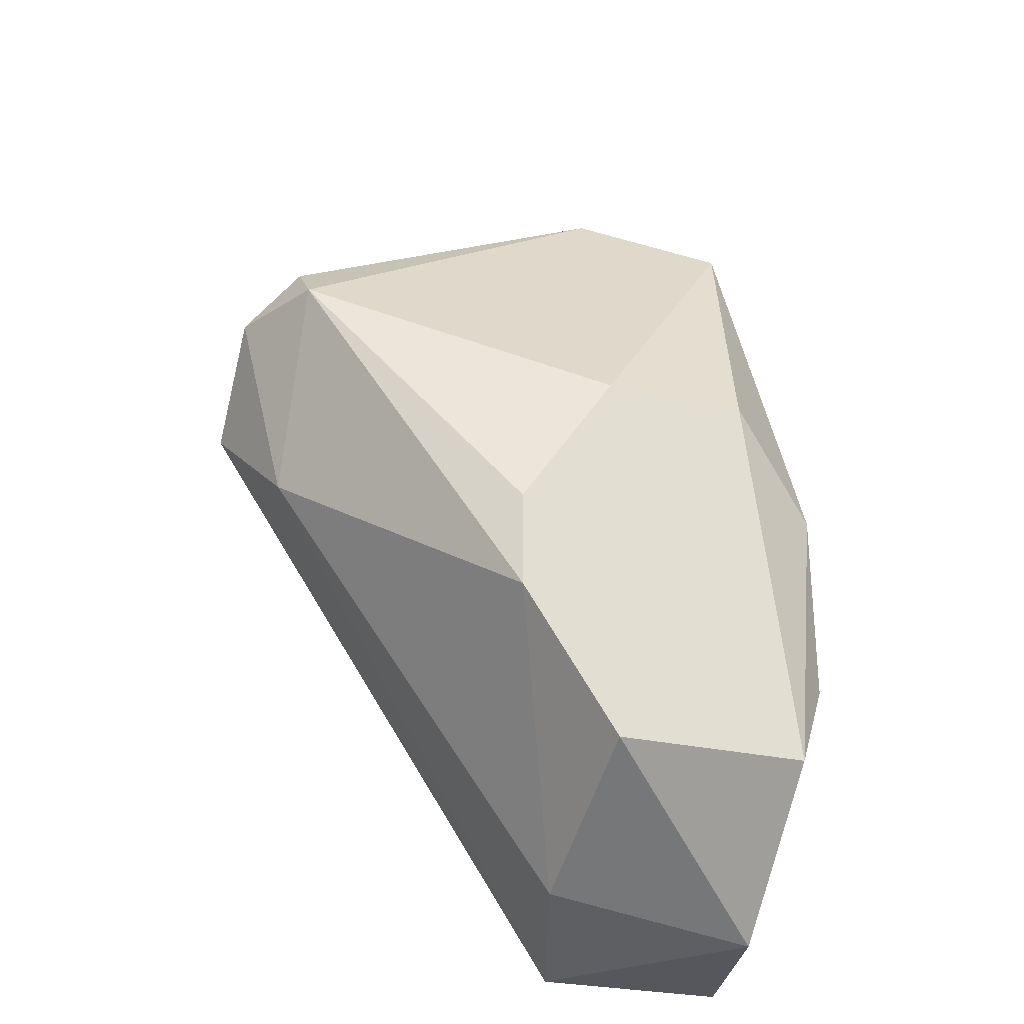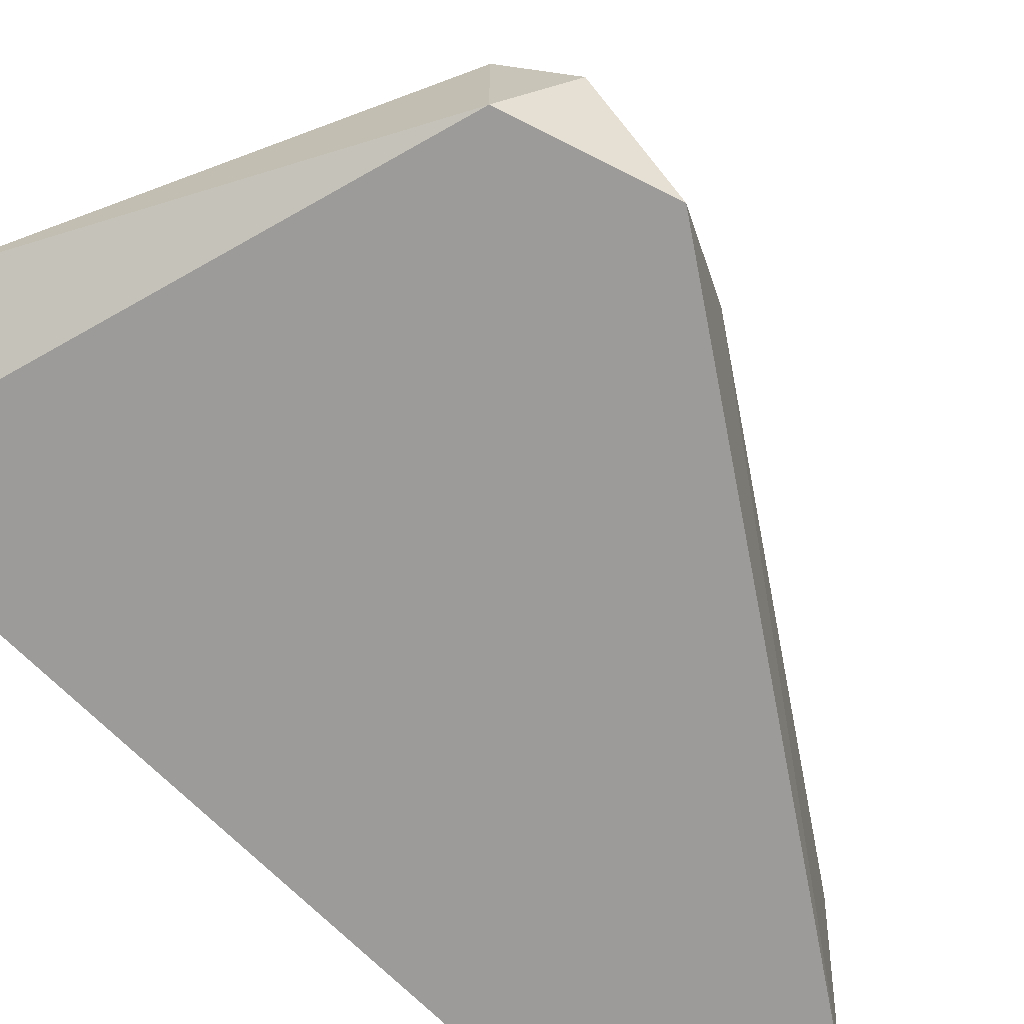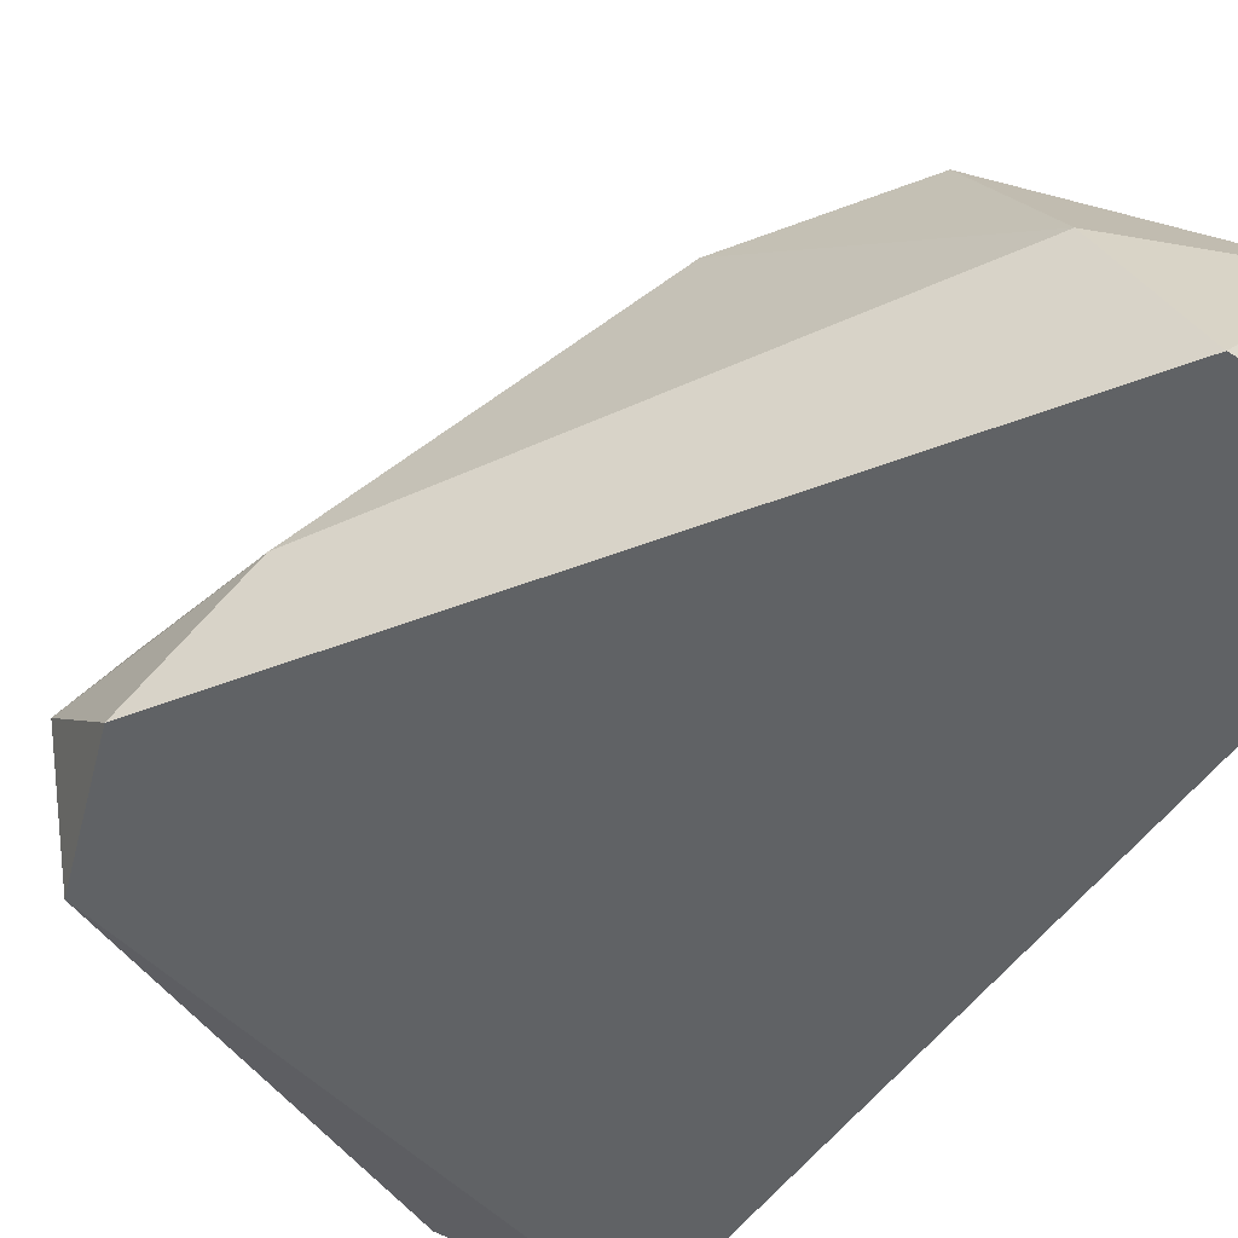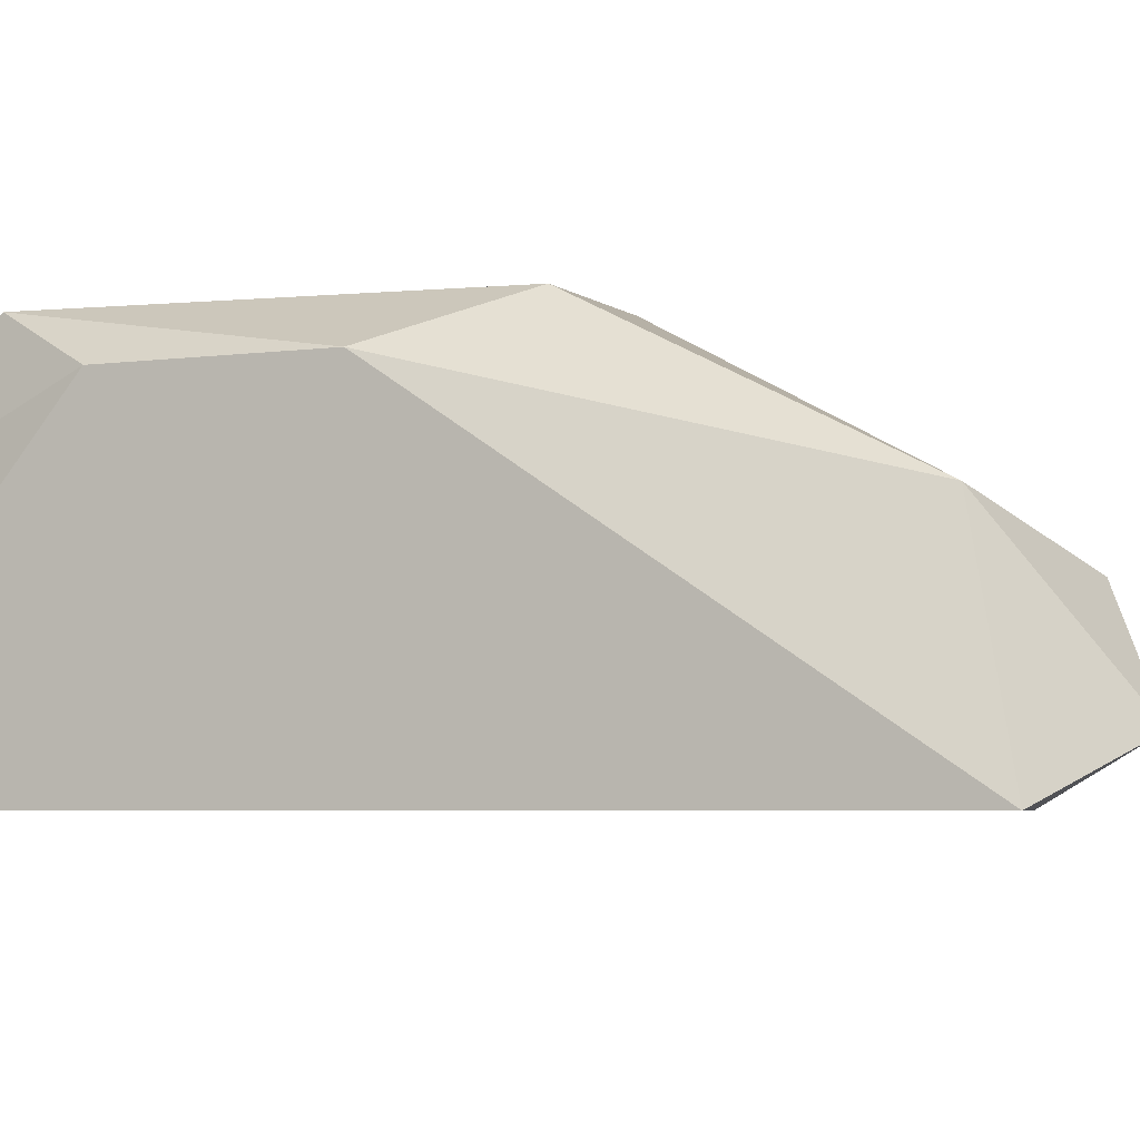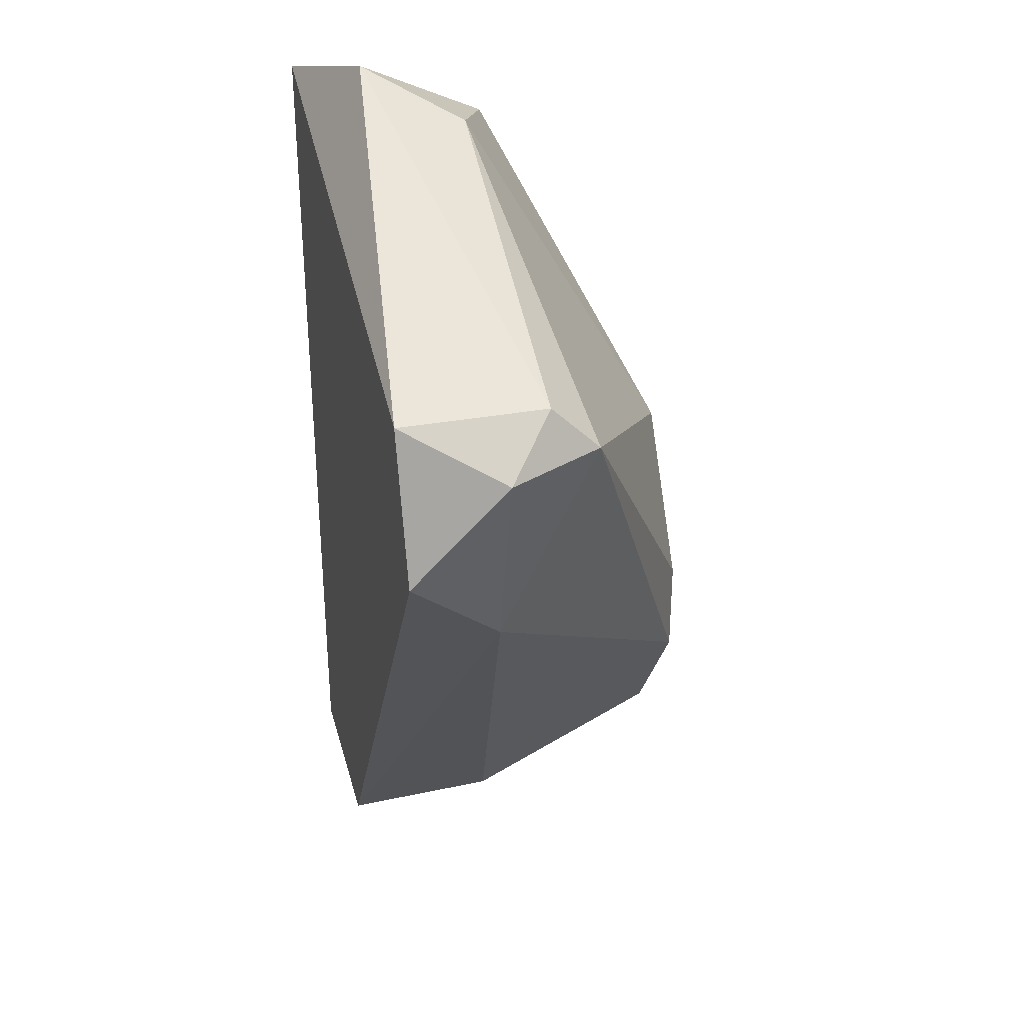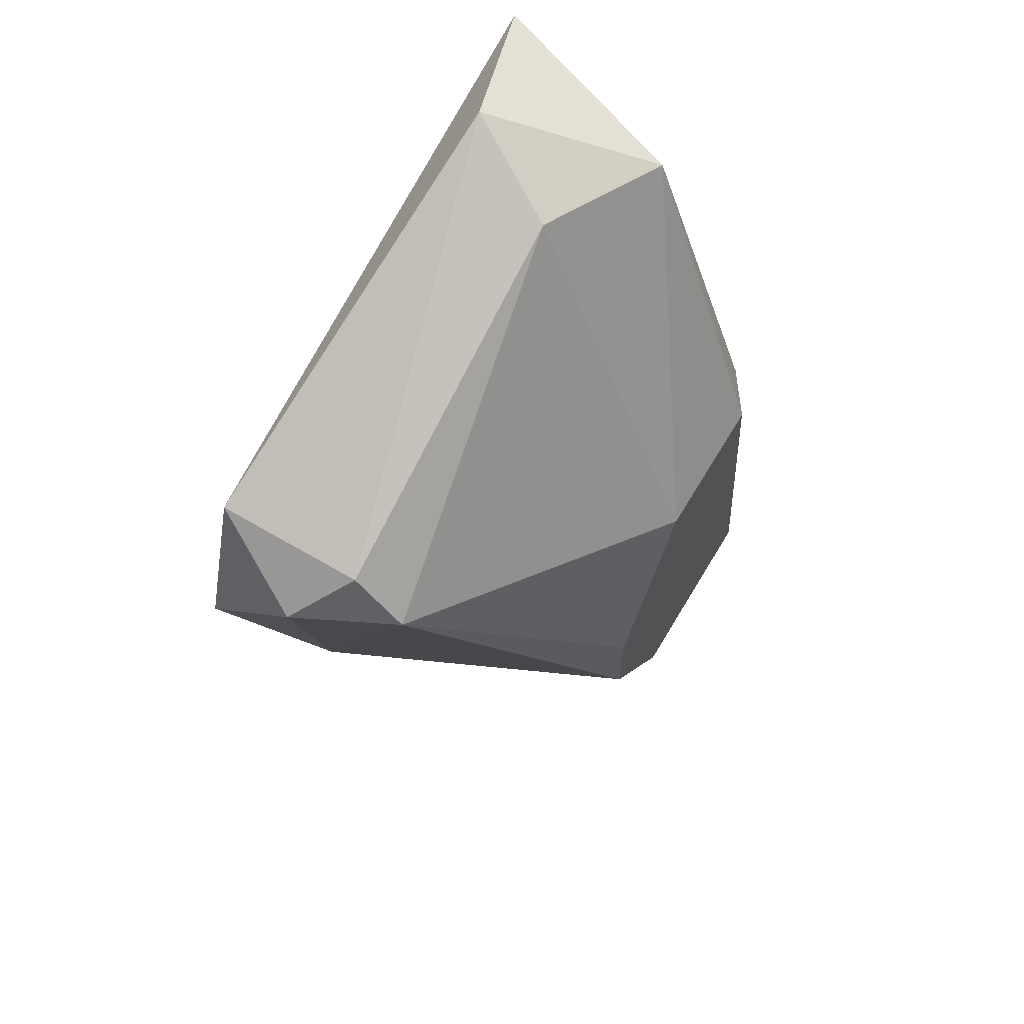
<metadata>
{"format":"obj","ext":"obj","renderer":"f3d","projection":"perspective","resolution":1024,"background":"white","views":[{"elev":-27.6,"azim":160.6,"up":"+Z"},{"elev":-69.9,"azim":44.8,"up":"+Y"},{"elev":-50.5,"azim":146.6,"up":"+Y"},{"elev":-4.4,"azim":-65.6,"up":"+Y"},{"elev":32.7,"azim":75.9,"up":"+Z"},{"elev":64.6,"azim":120.7,"up":"+Z"}]}
</metadata>
<code>
o object1
v 0.6563 -1.029 -3.359
v 1.358 -1.262 -2.833
v 1.299 -1.204 -2.774
v 0.6563 -1.379 -2.599
v 0.8901 -1.379 -3.651
v 1.065 -0.9702 -3.183
v 0.7148 -1.146 -2.657
v 1.358 -1.379 -2.95
v 0.6563 -1.379 -3.651
v 0.9486 -0.9702 -3.475
v 0.7732 -0.9702 -3.008
v 0.8317 -1.321 -2.54
v 0.7148 -1.146 -3.651
v 1.299 -1.262 -3.067
v 1.299 -1.379 -2.774
v 1.299 -1.146 -2.833
v 0.7148 -0.9702 -3.475
v 0.9486 -1.204 -3.592
v 0.9486 -0.9702 -3.008
v 0.6563 -1.029 -3.125
v 0.8901 -1.204 -2.599
v 1.065 -0.9702 -3.3
f 14 18 22
f 4 5 8
f 4 1 9
f 5 4 9
f 6 10 11
f 7 4 12
f 9 1 13
f 5 9 13
f 2 8 14
f 8 5 14
f 2 3 15
f 8 2 15
f 4 8 15
f 3 12 15
f 12 4 15
f 3 2 16
f 2 14 16
f 11 10 17
f 13 1 17
f 10 13 17
f 5 13 18
f 13 10 18
f 14 5 18
f 6 11 19
f 11 7 19
f 16 6 19
f 1 4 20
f 4 7 20
f 7 11 20
f 17 1 20
f 11 17 20
f 12 3 21
f 7 12 21
f 3 16 21
f 19 7 21
f 16 19 21
f 10 6 22
f 6 16 22
f 16 14 22
f 18 10 22

</code>
